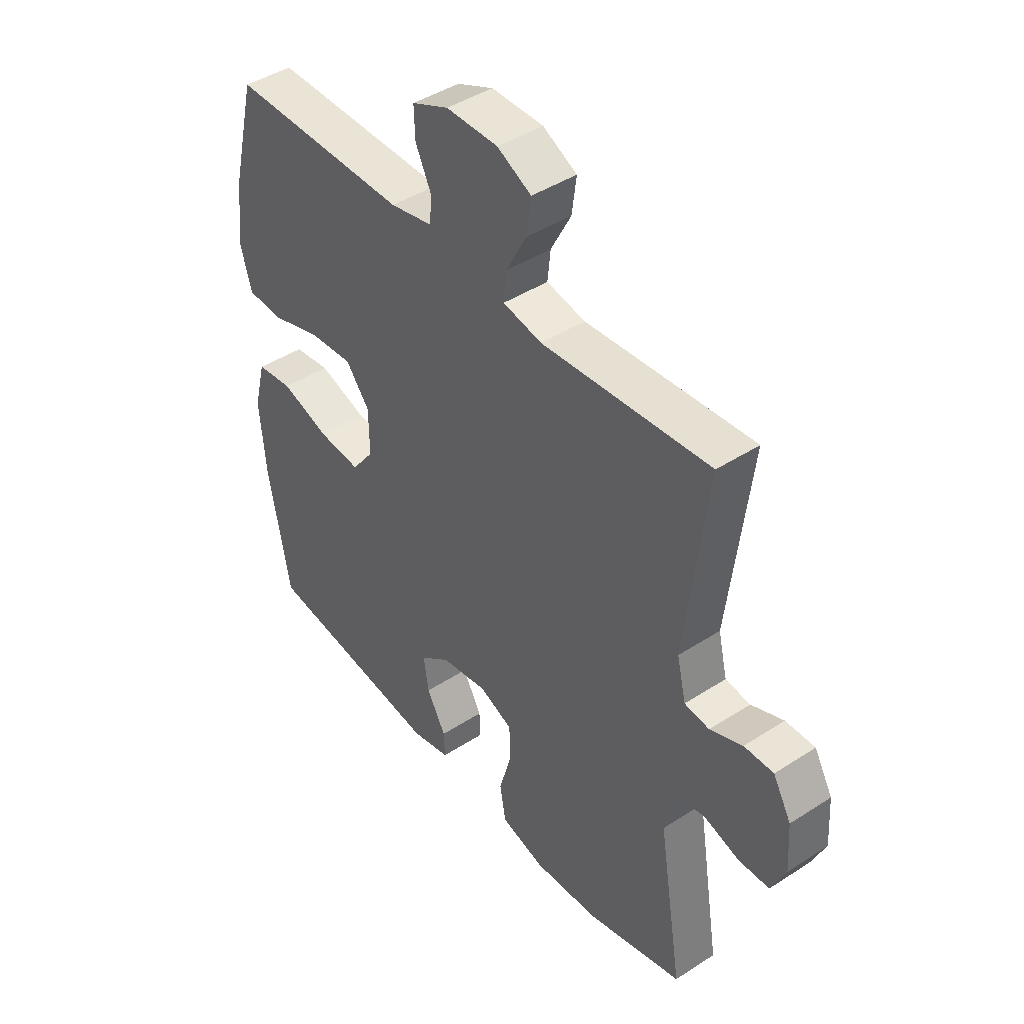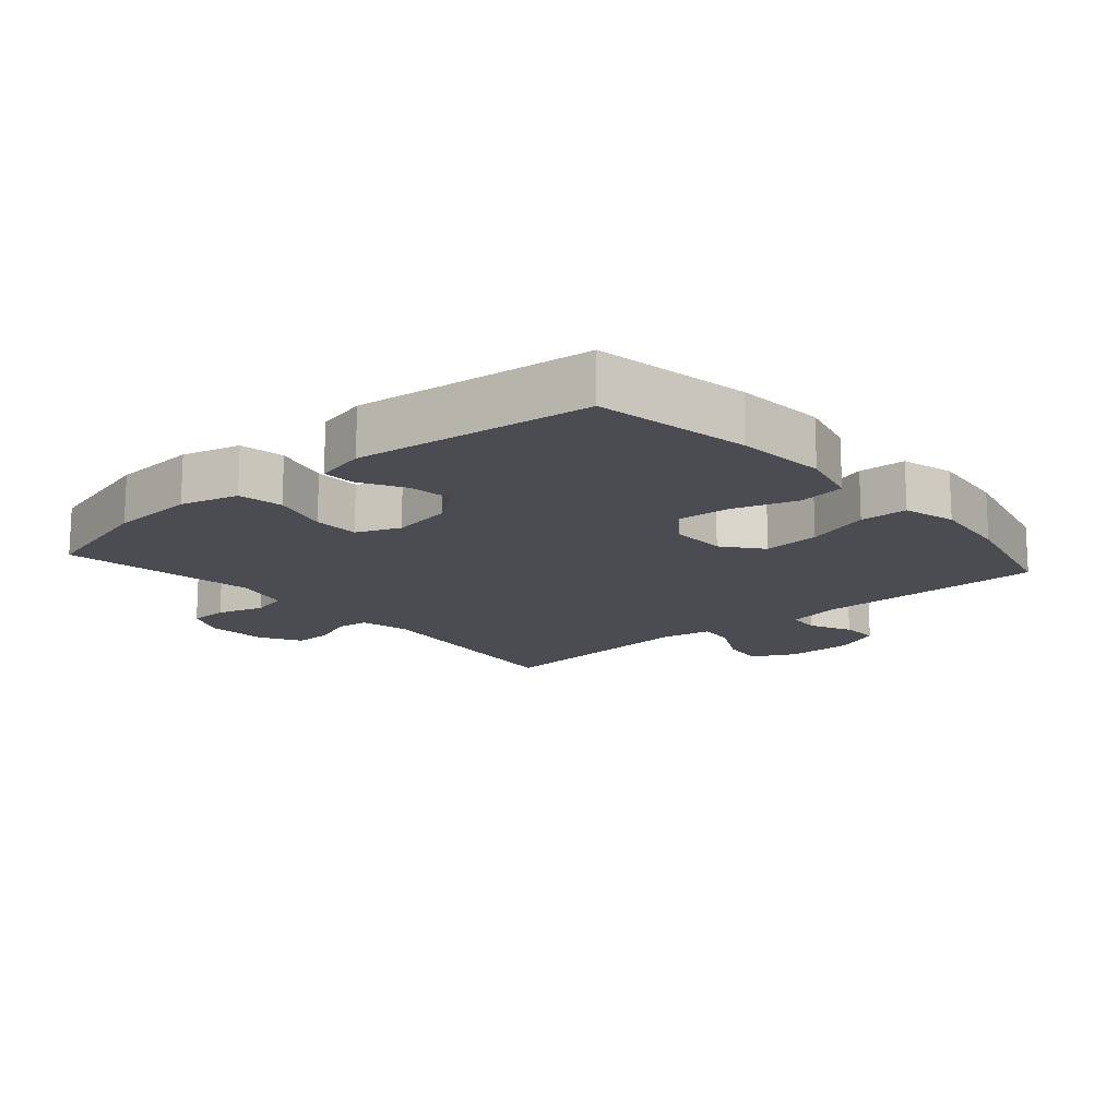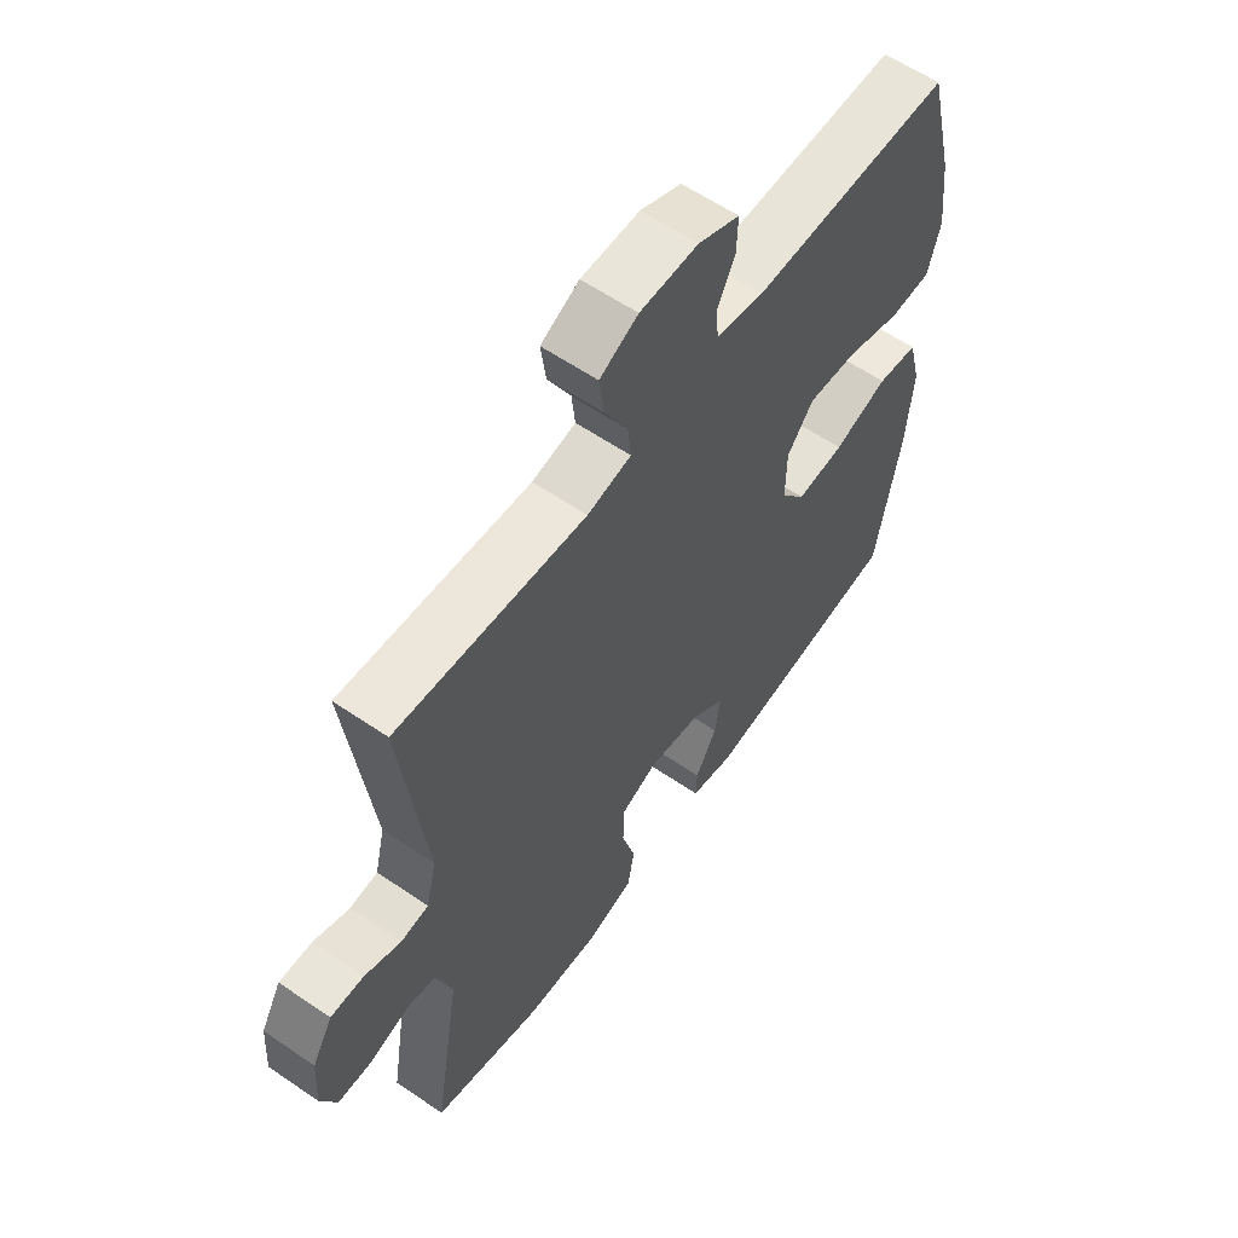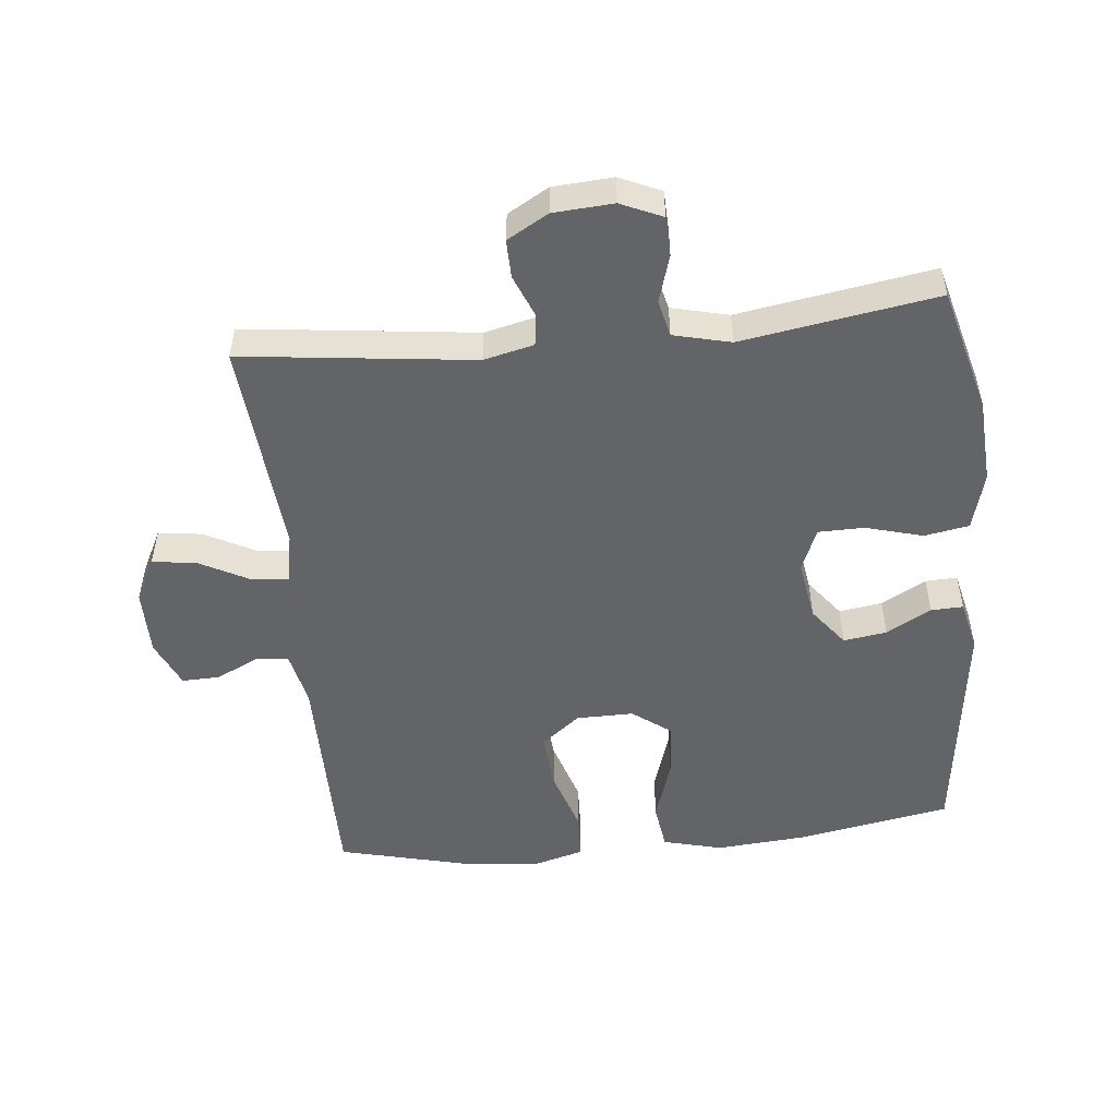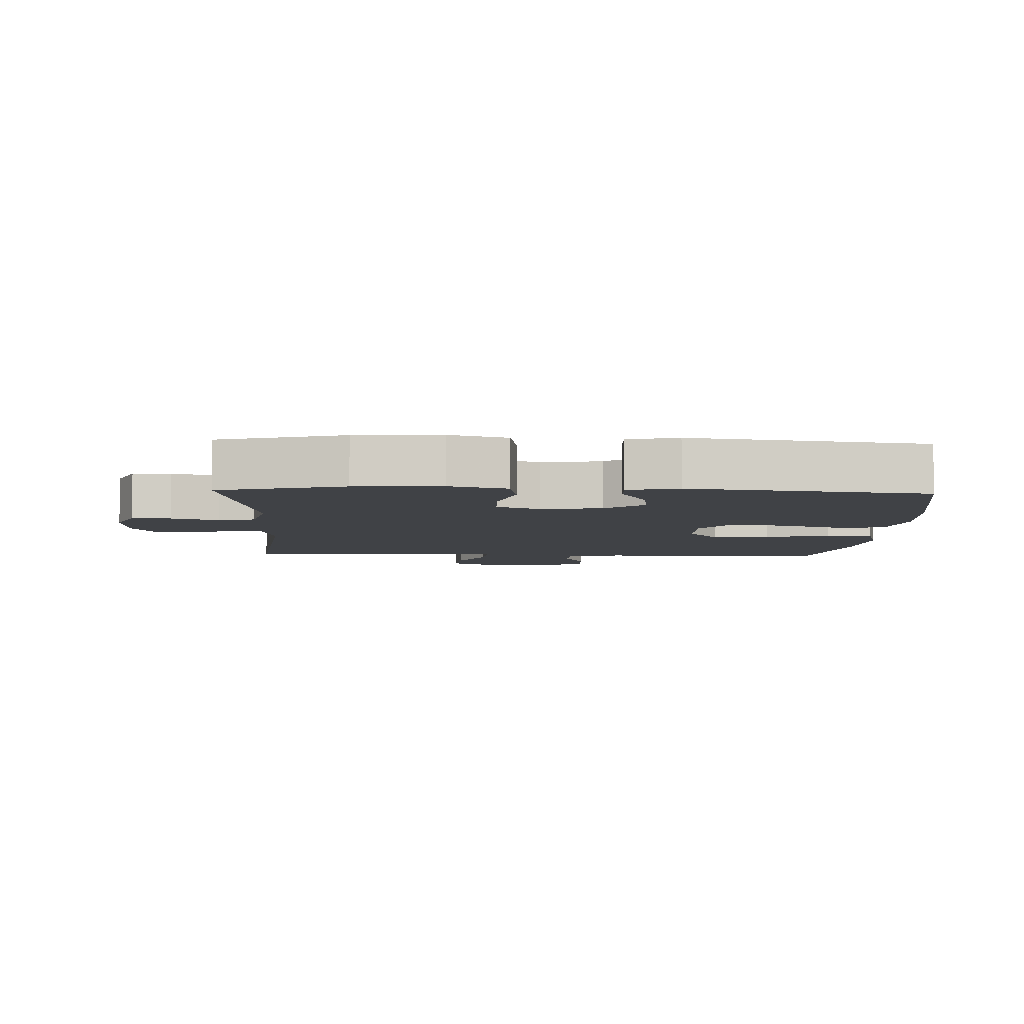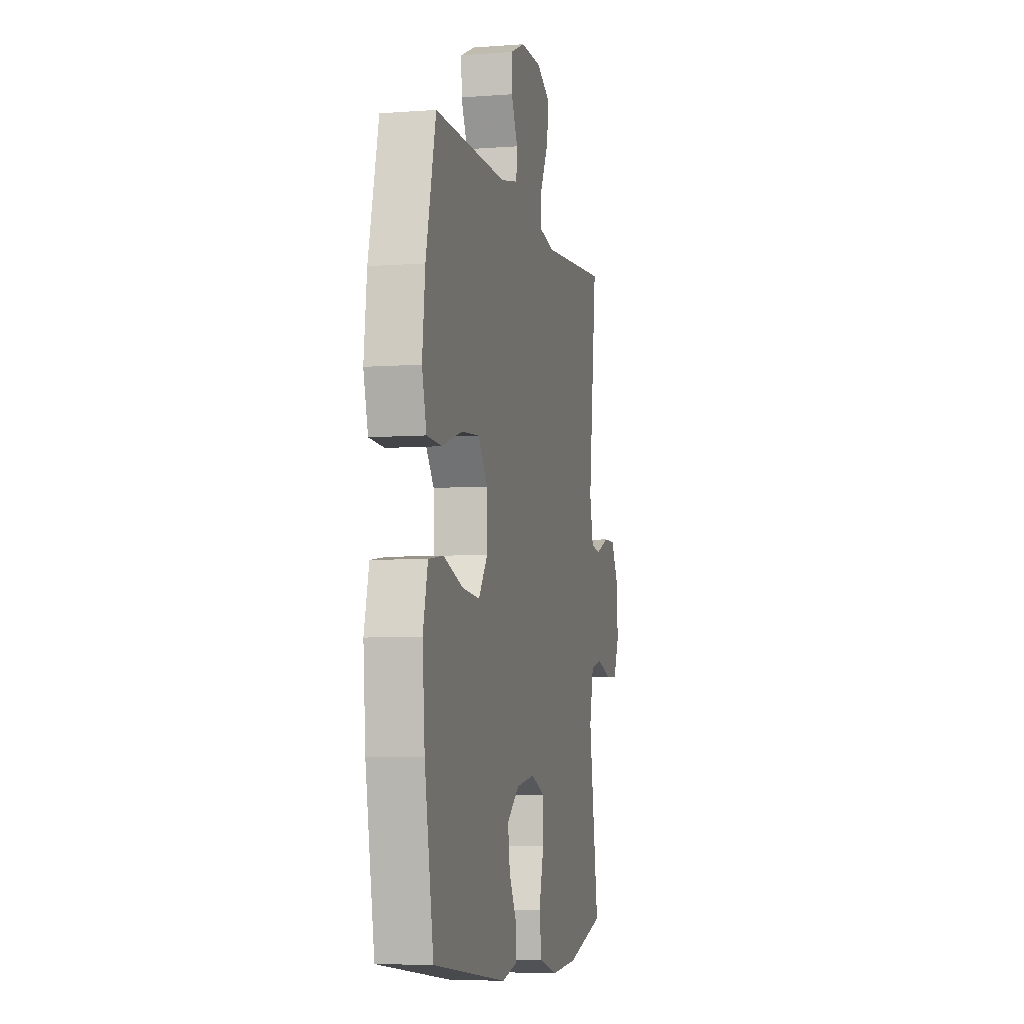
<metadata>
{"format":"obj","ext":"obj","renderer":"f3d","projection":"perspective","resolution":1024,"background":"white","views":[{"elev":43.6,"azim":52.6,"up":"+Z"},{"elev":-15.3,"azim":-139.0,"up":"+Y"},{"elev":59.7,"azim":125.1,"up":"+Z"},{"elev":-51.1,"azim":95.8,"up":"+Y"},{"elev":-6.2,"azim":177.6,"up":"+Y"},{"elev":-6.2,"azim":-77.3,"up":"+Z"}]}
</metadata>
<code>
v 0.5 0.07 -0.5
v 0.31 0.07 -0.551
v 0.18 0.07 -0.559
v 0.092 0.07 -0.535
v 0.08 0.07 -0.467
v 0.104 0.07 -0.38
v 0.103 0.07 -0.31
v 0.037 0.07 -0.283
v -0.055 0.07 -0.298
v -0.115 0.07 -0.344
v -0.105 0.07 -0.41
v -0.067 0.07 -0.478
v -0.065 0.07 -0.527
v -0.142 0.07 -0.545
v -0.5 0.07 -0.5
v -0.543 0.07 -0.264
v -0.554 0.07 -0.128
v -0.531 0.07 -0.037
v -0.459 0.07 -0.027
v -0.363 0.07 -0.058
v -0.279 0.07 -0.065
v -0.235 0.07 -0.006
v -0.236 0.07 0.081
v -0.283 0.07 0.14
v -0.37 0.07 0.133
v -0.468 0.07 0.102
v -0.54 0.07 0.105
v -0.562 0.07 0.184
v -0.548 0.07 0.305
v -0.5 0.07 0.5
v -0.149 0.07 0.499
v -0.065 0.07 0.517
v -0.061 0.07 0.567
v -0.092 0.07 0.631
v -0.094 0.07 0.689
v -0.022 0.07 0.721
v 0.08 0.07 0.721
v 0.147 0.07 0.687
v 0.138 0.07 0.62
v 0.098 0.07 0.544
v 0.092 0.07 0.488
v 0.169 0.07 0.473
v 0.5 0.07 0.5
v 0.458 0.07 0.148
v 0.476 0.07 0.072
v 0.525 0.07 0.066
v 0.589 0.07 0.092
v 0.647 0.07 0.093
v 0.683 0.07 0.03
v 0.689 0.07 -0.061
v 0.661 0.07 -0.124
v 0.601 0.07 -0.126
v 0.529 0.07 -0.104
v 0.473 0.07 -0.117
v 0.452 0.07 -0.204
v 0.5 0 -0.5
v 0.31 0 -0.551
v 0.18 0 -0.559
v 0.092 0 -0.535
v 0.08 0 -0.467
v 0.104 0 -0.38
v 0.103 0 -0.31
v 0.037 0 -0.283
v -0.055 0 -0.298
v -0.115 0 -0.344
v -0.105 0 -0.41
v -0.067 0 -0.478
v -0.065 0 -0.527
v -0.142 0 -0.545
v -0.5 0 -0.5
v -0.543 0 -0.264
v -0.554 0 -0.128
v -0.531 0 -0.037
v -0.459 0 -0.027
v -0.363 0 -0.058
v -0.279 0 -0.065
v -0.235 0 -0.006
v -0.236 0 0.081
v -0.283 0 0.14
v -0.37 0 0.133
v -0.468 0 0.102
v -0.54 0 0.105
v -0.562 0 0.184
v -0.548 0 0.305
v -0.5 0 0.5
v -0.149 0 0.499
v -0.065 0 0.517
v -0.061 0 0.567
v -0.092 0 0.631
v -0.094 0 0.689
v -0.022 0 0.721
v 0.08 0 0.721
v 0.147 0 0.687
v 0.138 0 0.62
v 0.098 0 0.544
v 0.092 0 0.488
v 0.169 0 0.473
v 0.5 0 0.5
v 0.458 0 0.148
v 0.476 0 0.072
v 0.525 0 0.066
v 0.589 0 0.092
v 0.647 0 0.093
v 0.683 0 0.03
v 0.689 0 -0.061
v 0.661 0 -0.124
v 0.601 0 -0.126
v 0.529 0 -0.104
v 0.473 0 -0.117
v 0.452 0 -0.204
f 51 52 53
f 50 51 53
f 49 50 53
f 48 49 53
f 47 48 53
f 46 47 53
f 45 46 53 54
f 44 45 54 55
f 42 43 44
f 41 42 44 55
f 38 39 40
f 37 38 40
f 36 37 40
f 35 36 40
f 34 35 40
f 33 34 40
f 32 33 40 41
f 55 1 2
f 41 55 2
f 32 41 2
f 31 32 2
f 29 30 31
f 28 29 31
f 27 28 31
f 26 27 31
f 25 26 31
f 18 19 20
f 17 18 20
f 16 17 20
f 15 16 20
f 14 15 20
f 13 14 20
f 12 13 20
f 11 12 20
f 10 11 20 21
f 9 10 21 22
f 4 5 6
f 3 4 6
f 2 3 6
f 2 6 7
f 31 2 7
f 24 25 31
f 23 24 31 7
f 8 9 22 23
f 7 8 23
f 108 107 106
f 108 106 105
f 108 105 104
f 108 104 103
f 108 103 102
f 108 102 101
f 109 108 101 100
f 110 109 100 99
f 99 98 97
f 110 99 97 96
f 95 94 93
f 95 93 92
f 95 92 91
f 95 91 90
f 95 90 89
f 95 89 88
f 96 95 88 87
f 57 56 110
f 57 110 96
f 57 96 87
f 57 87 86
f 86 85 84
f 86 84 83
f 86 83 82
f 86 82 81
f 86 81 80
f 75 74 73
f 75 73 72
f 75 72 71
f 75 71 70
f 75 70 69
f 75 69 68
f 75 68 67
f 75 67 66
f 76 75 66 65
f 77 76 65 64
f 61 60 59
f 61 59 58
f 61 58 57
f 62 61 57
f 62 57 86
f 86 80 79
f 62 86 79 78
f 78 77 64 63
f 78 63 62
f 1 56 57 2
f 2 57 58 3
f 3 58 59 4
f 4 59 60 5
f 5 60 61 6
f 6 61 62 7
f 7 62 63 8
f 8 63 64 9
f 9 64 65 10
f 10 65 66 11
f 11 66 67 12
f 12 67 68 13
f 13 68 69 14
f 14 69 70 15
f 15 70 71 16
f 16 71 72 17
f 17 72 73 18
f 18 73 74 19
f 19 74 75 20
f 20 75 76 21
f 21 76 77 22
f 22 77 78 23
f 23 78 79 24
f 24 79 80 25
f 25 80 81 26
f 26 81 82 27
f 27 82 83 28
f 28 83 84 29
f 29 84 85 30
f 30 85 86 31
f 31 86 87 32
f 32 87 88 33
f 33 88 89 34
f 34 89 90 35
f 35 90 91 36
f 36 91 92 37
f 37 92 93 38
f 38 93 94 39
f 39 94 95 40
f 40 95 96 41
f 41 96 97 42
f 42 97 98 43
f 43 98 99 44
f 44 99 100 45
f 45 100 101 46
f 46 101 102 47
f 47 102 103 48
f 48 103 104 49
f 49 104 105 50
f 50 105 106 51
f 51 106 107 52
f 52 107 108 53
f 53 108 109 54
f 54 109 110 55
f 55 110 56 1

</code>
